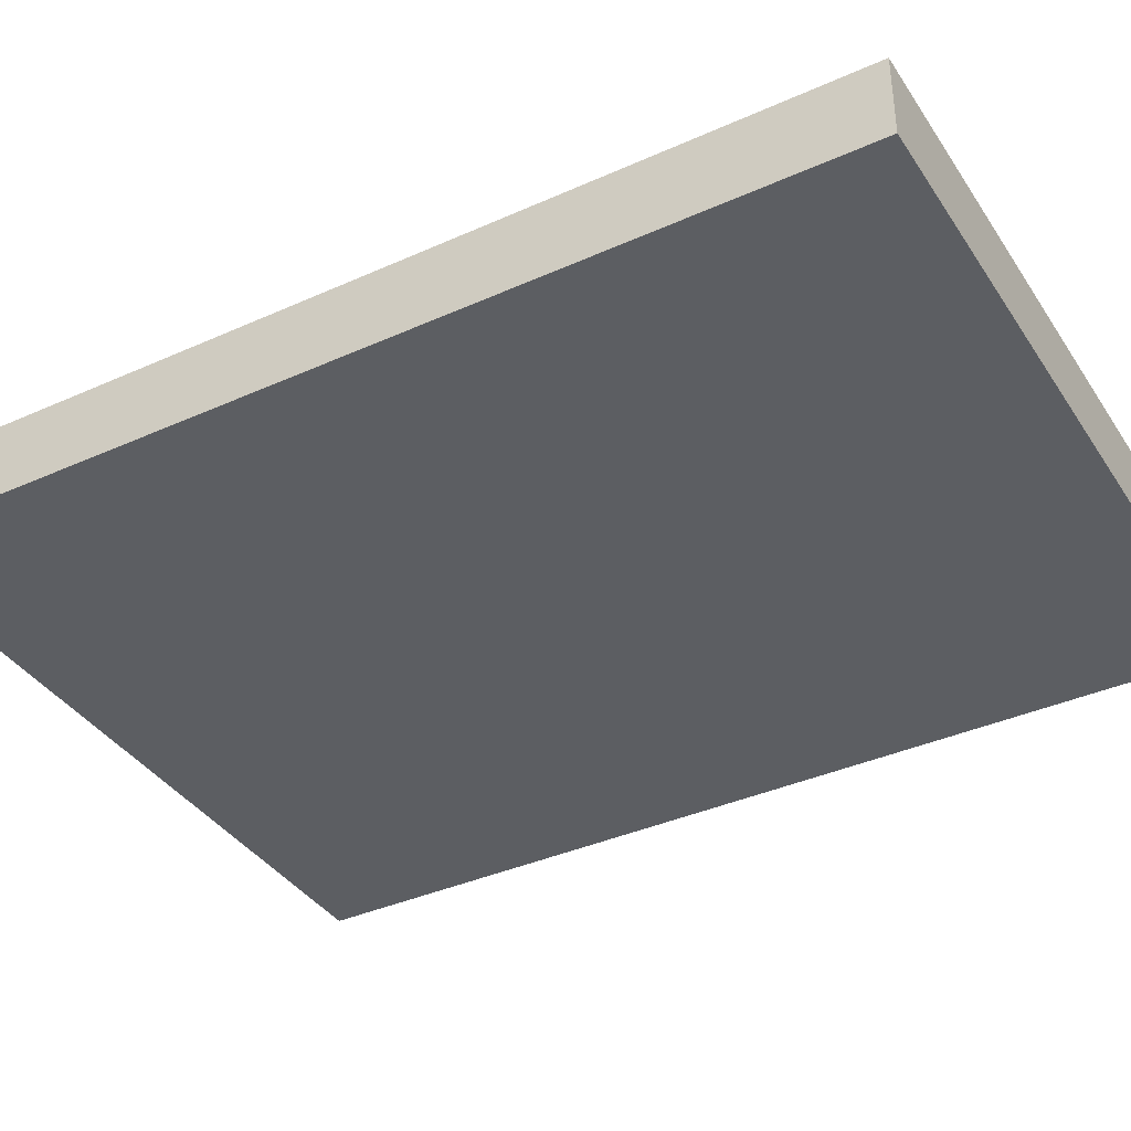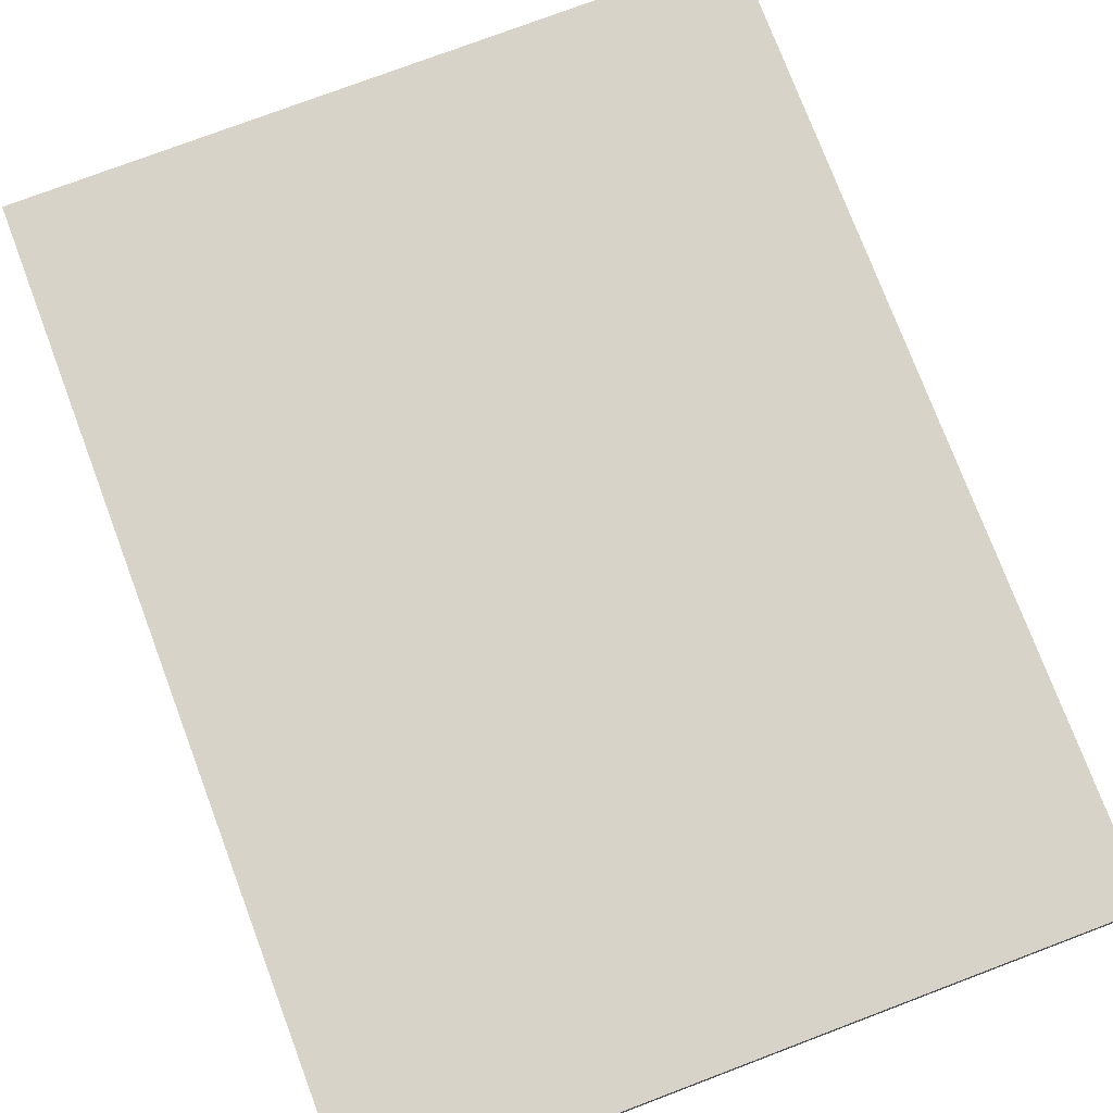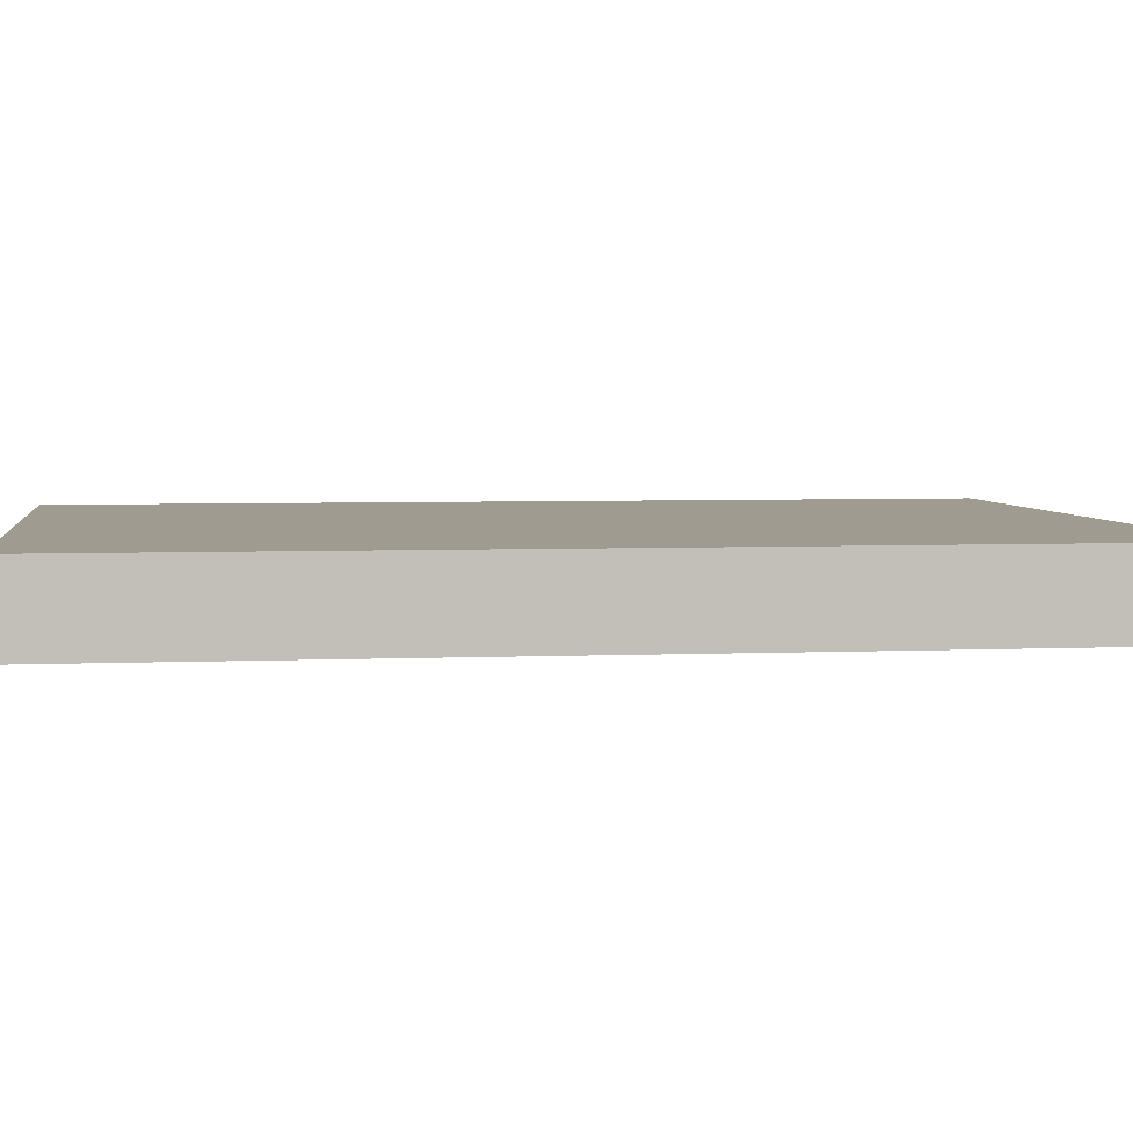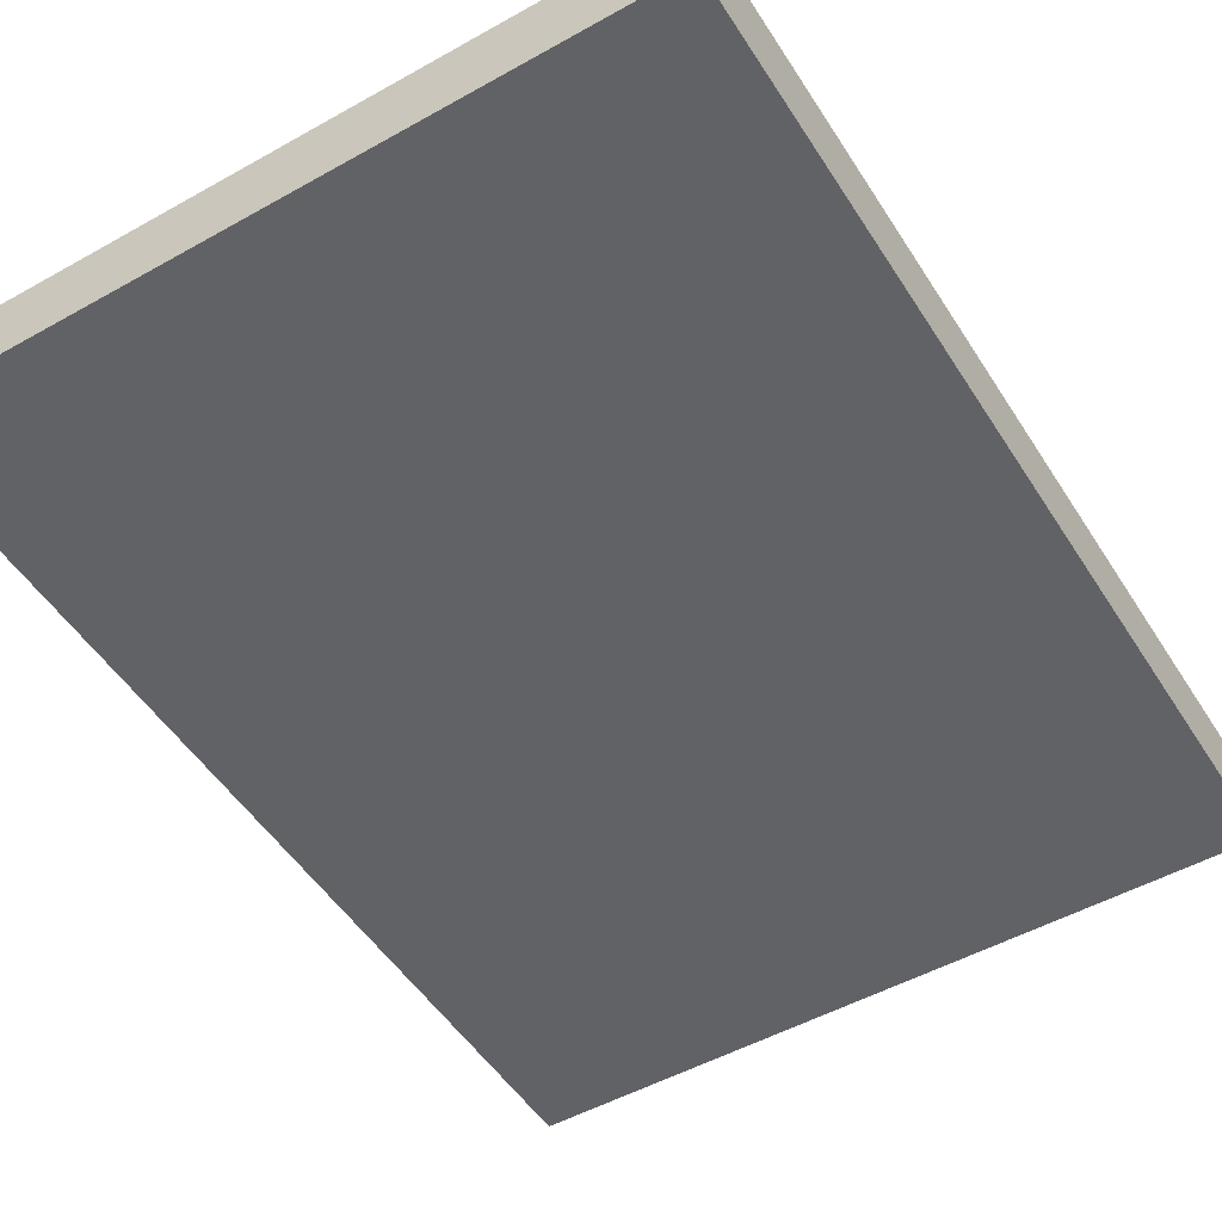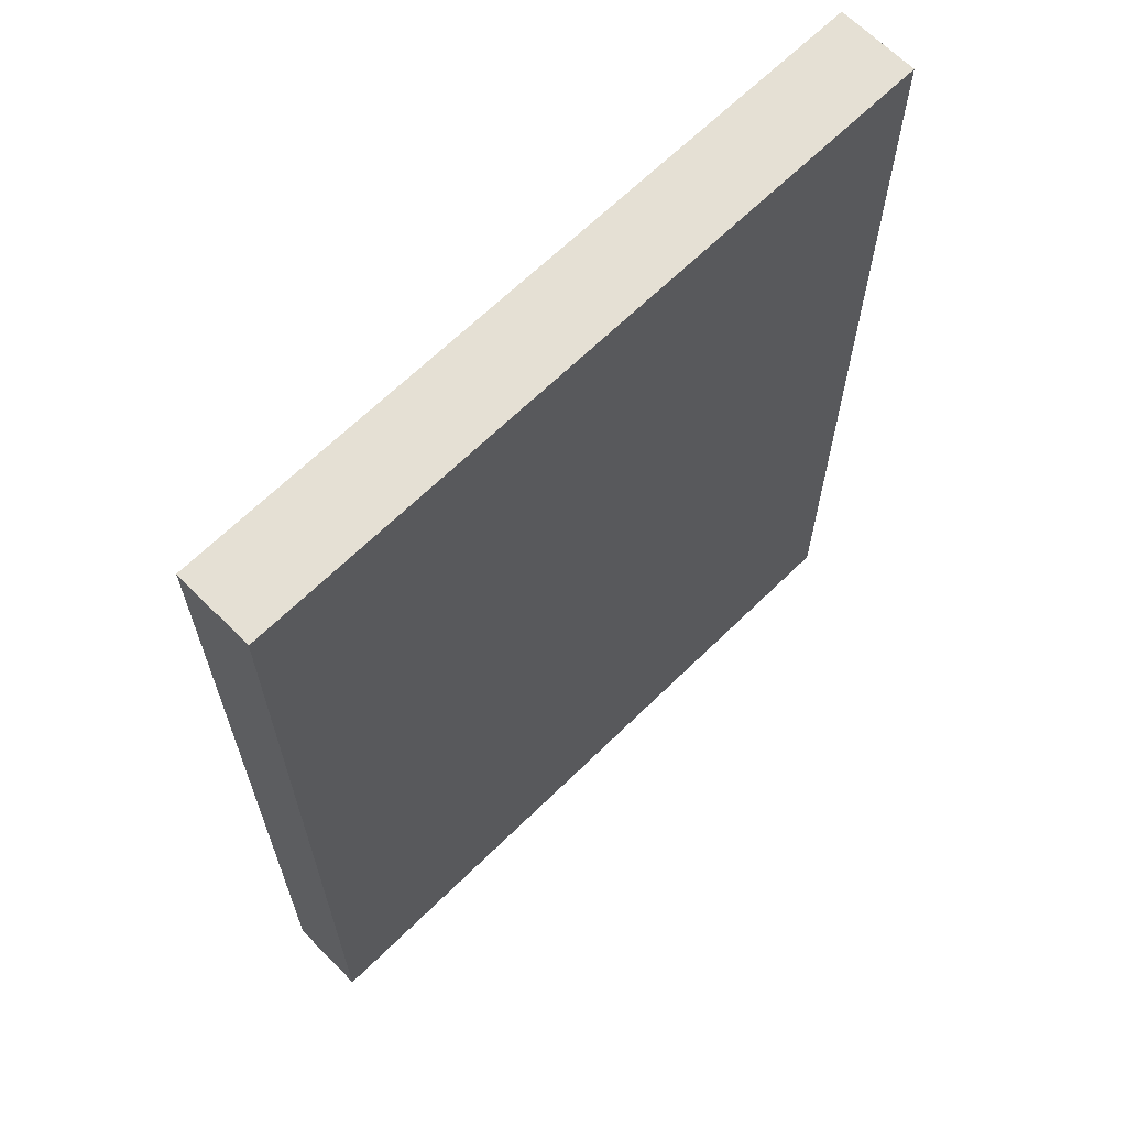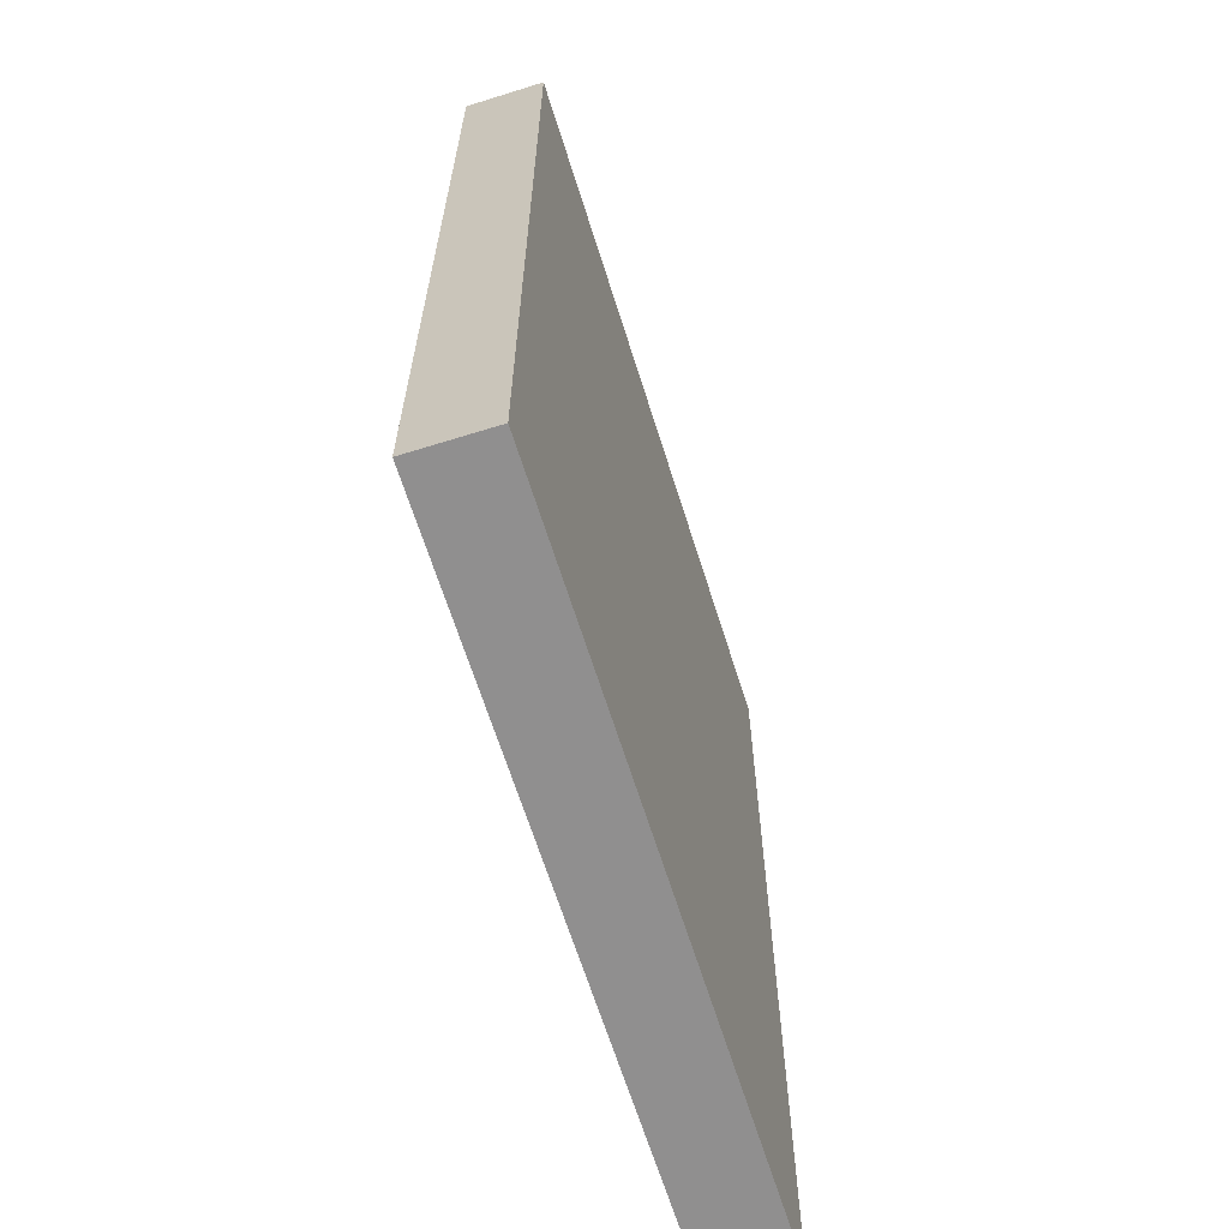
<metadata>
{"format":"obj","ext":"obj","renderer":"f3d","projection":"perspective","resolution":1024,"background":"white","views":[{"elev":-38.0,"azim":-60.3,"up":"+Y"},{"elev":76.4,"azim":-20.7,"up":"+Y"},{"elev":4.2,"azim":81.9,"up":"+Y"},{"elev":-50.6,"azim":31.5,"up":"+Y"},{"elev":65.6,"azim":135.4,"up":"+Z"},{"elev":-65.4,"azim":-72.6,"up":"+Z"}]}
</metadata>
<code>
v  -6043 -177.2 1897
v  -6043 -177.2 3726
v  -7426 -177.2 3726
v  -7426 -177.2 1897
v  -6043 -23.48 1897
v  -7426 -23.48 1897
v  -7426 -23.48 3726
v  -6043 -23.48 3726
g Box033
f 1 2 3 4
f 5 6 7 8
f 8 7 3 2
f 5 8 2 1
f 6 5 1 4
f 7 6 4 3

</code>
